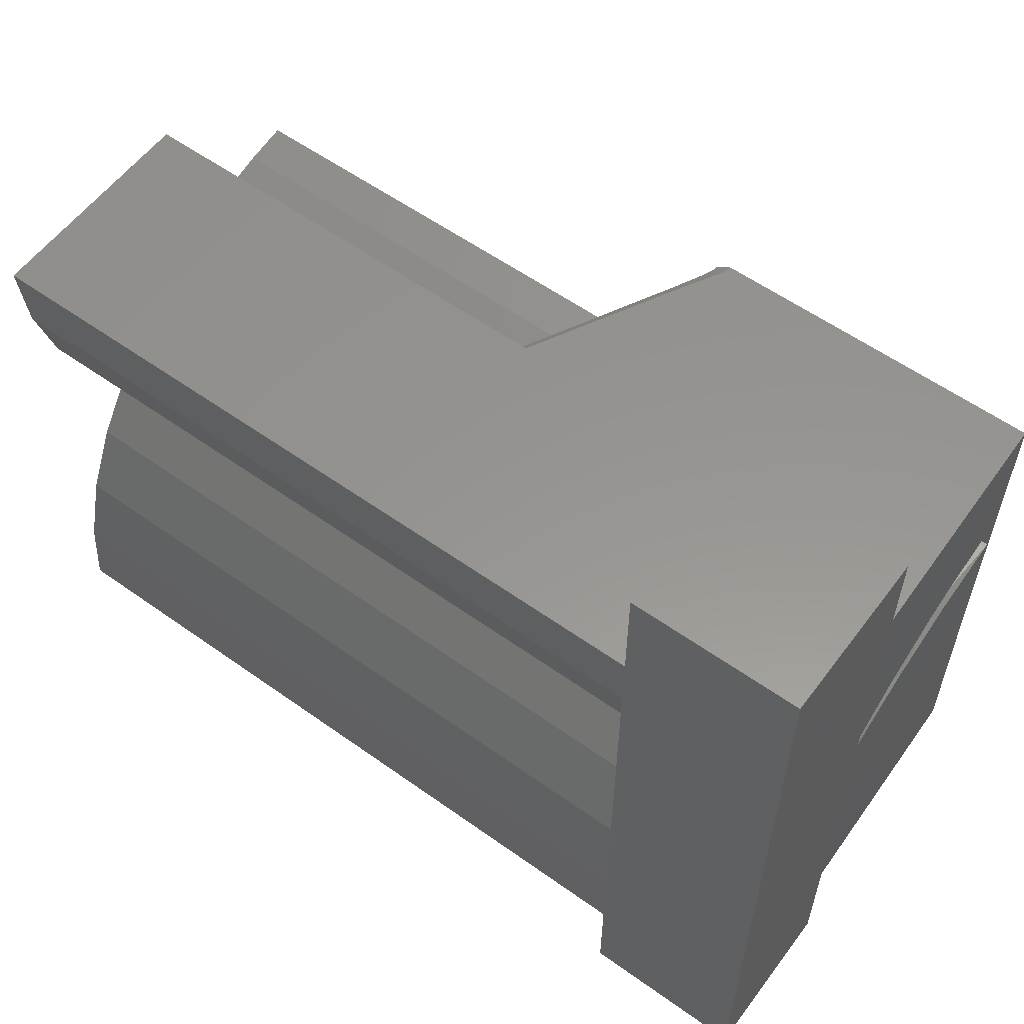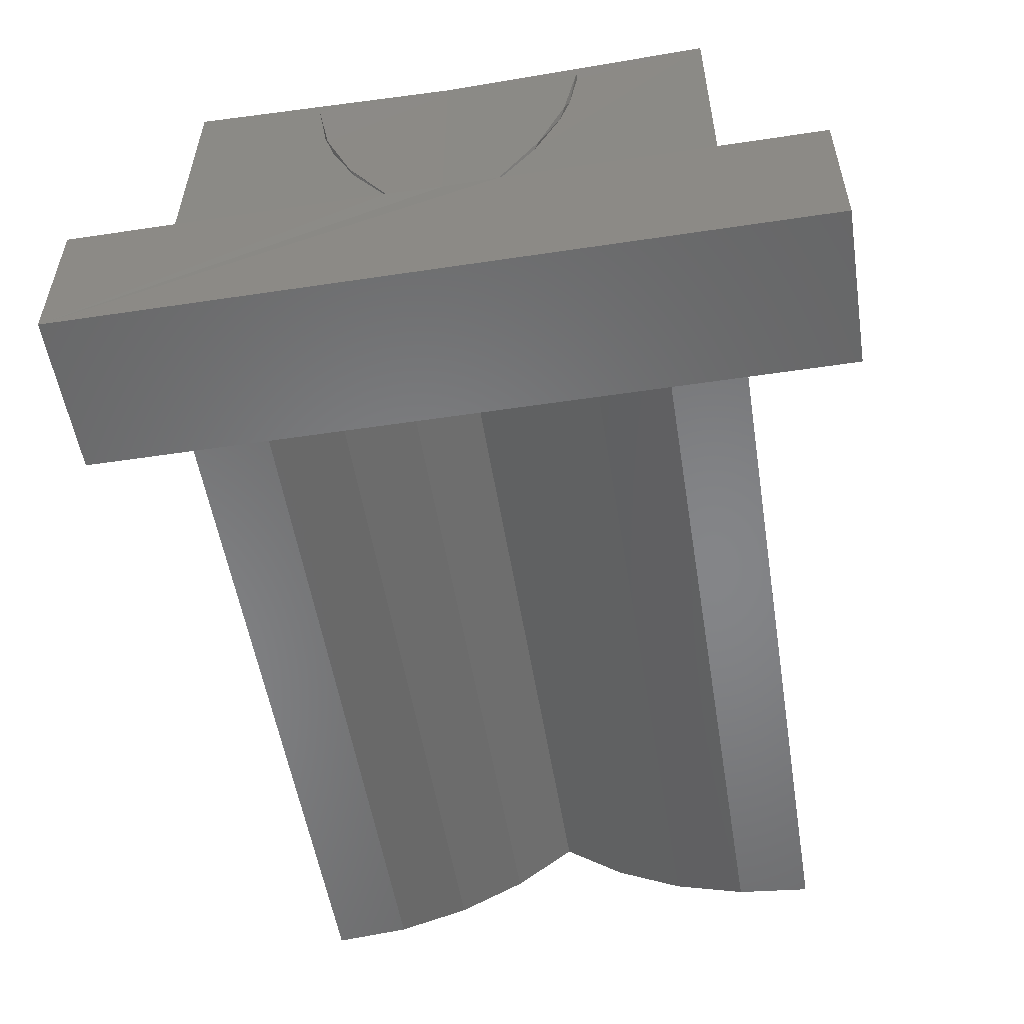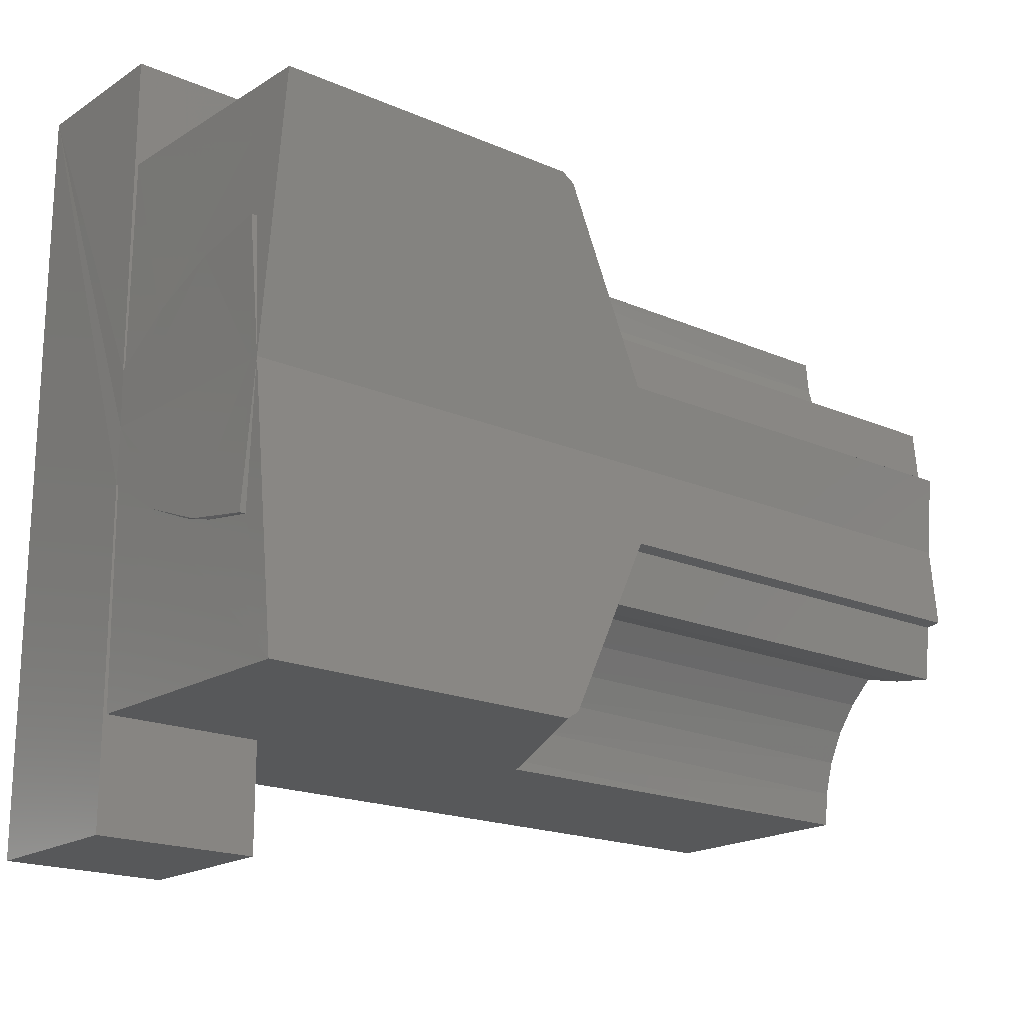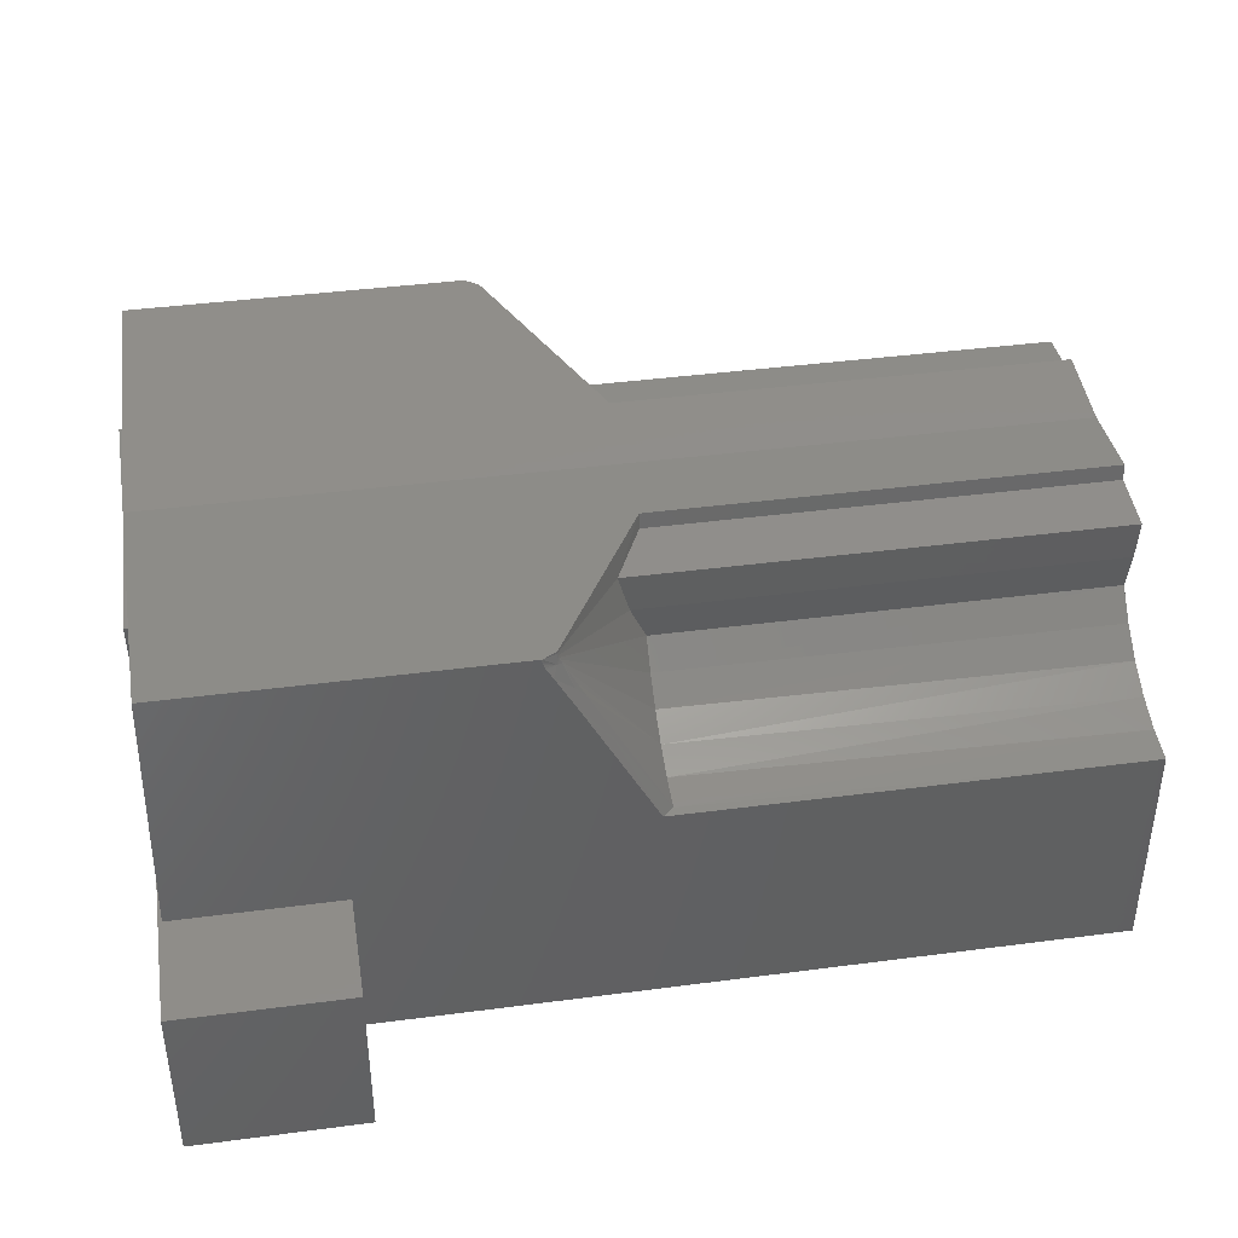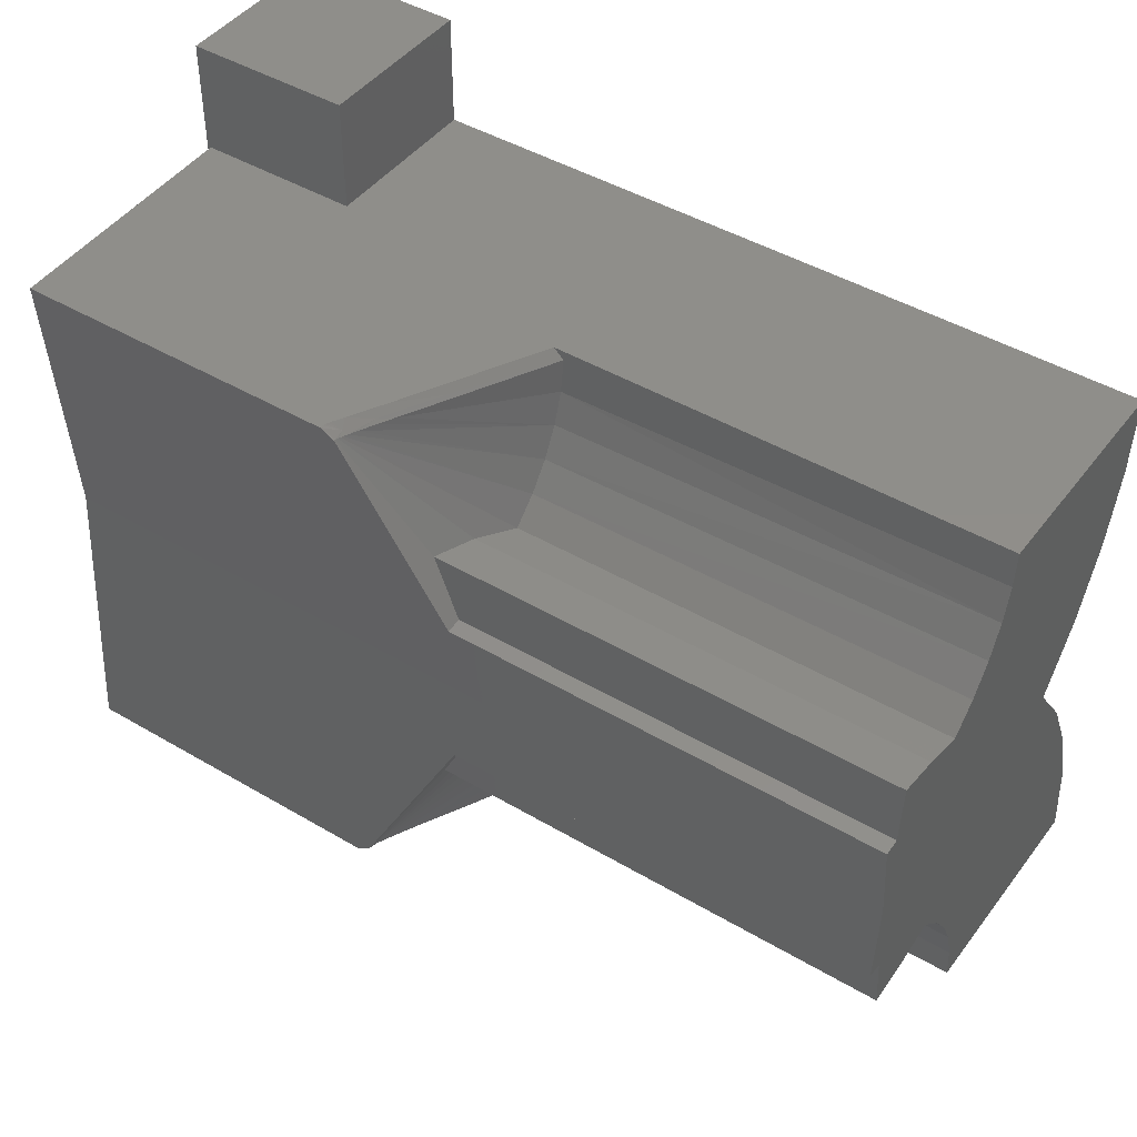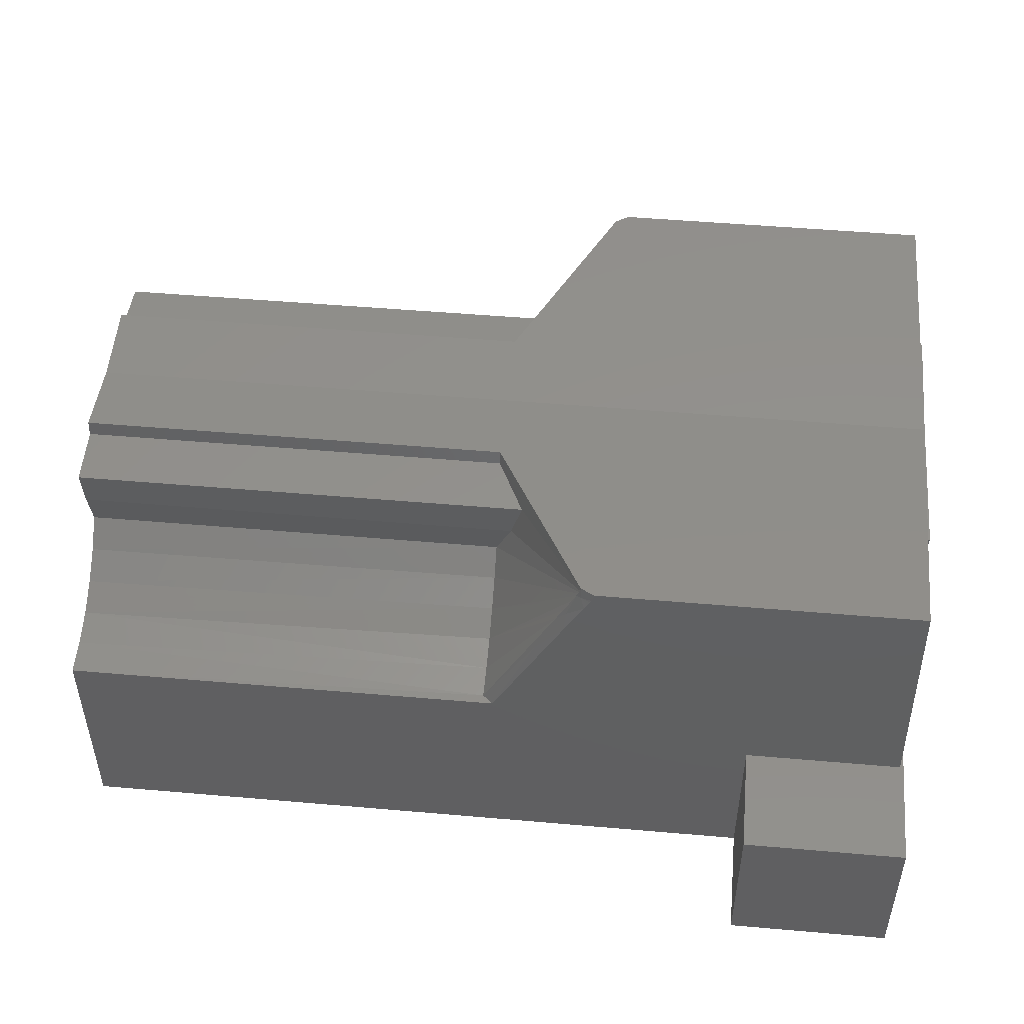
<metadata>
{"format":"stl","ext":"stl","renderer":"f3d","projection":"perspective","resolution":1024,"background":"white","views":[{"elev":57.7,"azim":-143.5,"up":"+Y"},{"elev":-53.7,"azim":-80.9,"up":"+Z"},{"elev":-18.8,"azim":-39.5,"up":"+Y"},{"elev":41.1,"azim":-9.1,"up":"+Z"},{"elev":44.8,"azim":34.5,"up":"+Y"},{"elev":49.6,"azim":-174.5,"up":"+Z"}]}
</metadata>
<code>
# stl→obj: 143 verts, 282 faces
v 0 -0.5625 0
v 0.1406 -0.5625 -8.611e-18
v 8.611e-18 -0.5625 0.1406
v 0.1406 -0.5625 0.1406
v 0 0.09375 0
v 8.611e-18 0.09375 0.1406
v 0.1406 0.09375 -8.611e-18
v 0.1406 0.09375 0.1406
v 0.1406 -0.2344 -8.611e-18
v 0.1406 8.327e-17 -8.611e-18
v 0.1406 -0.06364 0.005747
v 0.1406 -0.1252 0.0228
v 0.1406 -0.1828 0.05061
v 0.1406 -0.2344 0.08828
v 0.1406 -0.286 0.05061
v 0.1406 -0.3435 0.0228
v 0.1406 -0.4051 0.005747
v 0.1406 -0.4688 -8.611e-18
v 0.75 -0.4108 0.1999
v 0.75 -0.4393 0.1921
v 0.75 -0.02943 0.1921
v 0.75 0 0.1895
v 0.75 -0.4688 0.1895
v 0.75 -0.2344 0.08828
v 0.75 -0.1828 0.05061
v 0.75 -0.1252 0.0228
v 0.75 -0.06364 0.005747
v 0.75 0 -4.592e-17
v 0.75 -0.115 0.3225
v 0.75 -0.1634 0.327
v 0.75 -0.3054 0.327
v 0.75 -0.3537 0.3225
v 0.75 -0.3485 0.2865
v 0.75 -0.1202 0.2865
v 0.75 -0.2344 0.3335
v 0.75 -0.3037 0.34
v 0.75 -0.1651 0.34
v 0.75 -0.4688 -4.592e-17
v 0.75 -0.4051 0.005747
v 0.75 -0.3435 0.0228
v 0.75 -0.286 0.05061
v 0.75 -0.05792 0.1999
v 0.75 -0.08458 0.2127
v 0.75 -0.3842 0.2127
v 0.75 -0.1085 0.2299
v 0.75 -0.3602 0.2299
v 0.75 -0.1291 0.2512
v 0.75 -0.3397 0.2512
v 0 -0.2831 0.1406
v 0.000832 -0.2344 0.1406
v 0 -0.1857 0.1406
v 0.3547 -0.115 0.3225
v 0.3649 -0.1203 0.2859
v 0.3789 -0.1291 0.2512
v 0 -0.115 0.3225
v 0.004619 -0.1229 0.2739
v 0 -0.1271 0.2578
v 0.005237 -0.115 0.3225
v 0.001588 -0.1857 0.1406
v 0 -0.1509 0.1965
v 0.002847 -0.1548 0.189
v 0.004026 -0.1321 0.2419
v 0.003125 -0.4688 0.1406
v 0.002847 -0.314 0.189
v 0.001588 -0.2831 0.1406
v 0.007895 -0.4688 0.3553
v 0.002664 -0.2344 0.3335
v 0.005237 -0.3537 0.3225
v 0.004619 -0.3458 0.2739
v 0.004026 -0.3367 0.2419
v 0.002644 -0.2344 0.3252
v 0.2964 -0.4616 0.3511
v 0.2971 -0.4614 0.3491
v 0.3649 -0.3484 0.2859
v 0.296 -0.4617 0.3531
v 0.2979 -0.4613 0.347
v 0.2994 -0.4612 0.3435
v 0.3789 -0.359 0.231
v 0.3026 -0.4611 0.3367
v 0.3789 -0.4064 0.2016
v 0.3789 -0.3815 0.2143
v 0.3099 -0.461 0.3223
v 0.3161 -0.461 0.31
v 0.3789 -0.4332 0.1933
v 0.3789 -0.4609 0.1897
v 0.3547 -0.3537 0.3225
v 0.3789 -0.3054 0.327
v 0.3789 -0.3037 0.34
v 0.2958 -0.4618 0.3546
v 0.3789 -0.3397 0.2512
v 0.3789 -0.1634 0.327
v 0.2843 -0.4688 0.3553
v 0.3947 -0.3037 0.34
v 0.3947 -0.4688 0.1895
v 0.37 -0.4688 0.1895
v 0.1406 -0.4688 0.1406
v 0 -0.3537 0.3225
v 0 -0.3416 0.2578
v 0 -0.3178 0.1965
v 0.003125 0 0.1406
v 0.007895 0 0.3553
v 0.2971 -0.007307 0.3491
v 0.2964 -0.007161 0.3511
v 0.296 -0.007039 0.3531
v 0.3789 -0.1097 0.231
v 0.2994 -0.007514 0.3435
v 0.2979 -0.007404 0.347
v 0.3789 -0.08726 0.2143
v 0.3789 -0.06231 0.2016
v 0.3026 -0.007623 0.3367
v 0.3161 -0.007788 0.31
v 0.3099 -0.007768 0.3223
v 0.3789 -0.03559 0.1933
v 0.3789 -0.007845 0.1897
v 0.2958 -0.00698 0.3546
v 0.3789 -0.1651 0.34
v 0.3947 -0.1651 0.34
v 0.2843 0 0.3553
v 0.3947 0 0.1895
v 0.37 0 0.1895
v 0.1406 -2.776e-17 0.1406
v 0.3332 -0.4635 0.2713
v 0.3087 -0.4688 0.3062
v 0.3073 -0.4636 0.321
v 0.2922 -0.4688 0.3366
v 0.2844 -0.4688 0.3537
v 0.2953 -0.4638 0.3445
v 0.2846 -0.4688 0.3522
v 0.2852 -0.4688 0.3501
v 0.2861 -0.4688 0.3478
v 0.2871 -0.4688 0.3457
v 0.2892 -0.4688 0.3419
v 0.2922 0 0.3366
v 0.3087 0 0.3062
v 0.2844 0 0.3537
v 0.2846 0 0.3522
v 0.2852 0 0.3501
v 0.2861 0 0.3478
v 0.2871 0 0.3457
v 0.2892 0 0.3419
v 0.3332 -0.005203 0.2713
v 0.3073 -0.005179 0.321
v 0.2953 -0.00499 0.3445
f 1 2 3
f 3 2 4
f 5 6 7
f 7 6 8
f 9 10 11
f 9 11 12
f 9 12 13
f 9 13 14
f 9 14 15
f 9 15 16
f 9 16 17
f 9 17 18
f 5 7 10
f 5 10 9
f 5 9 18
f 5 18 2
f 5 2 1
f 19 20 21
f 22 21 20
f 22 20 23
f 22 23 24
f 22 24 25
f 22 25 26
f 22 26 27
f 22 27 28
f 29 30 31
f 29 31 32
f 29 32 33
f 29 33 34
f 35 36 31
f 35 31 30
f 35 30 37
f 23 38 39
f 23 39 40
f 23 40 41
f 23 41 24
f 21 42 19
f 19 42 43
f 19 43 44
f 44 43 45
f 44 45 46
f 46 45 47
f 46 47 48
f 48 47 34
f 48 34 33
f 5 1 3
f 5 3 49
f 5 49 50
f 5 50 51
f 5 51 6
f 52 29 53
f 53 29 34
f 53 34 54
f 54 34 47
f 14 24 15
f 15 24 41
f 15 41 16
f 16 41 40
f 16 40 17
f 17 40 39
f 17 39 18
f 18 39 38
f 55 56 57
f 55 58 56
f 59 60 61
f 59 51 60
f 57 56 62
f 57 62 60
f 62 61 60
f 63 64 65
f 63 66 64
f 66 67 68
f 66 68 69
f 66 69 70
f 66 70 64
f 55 71 67
f 51 50 60
f 60 50 57
f 57 50 71
f 57 71 55
f 72 73 74
f 72 74 75
f 76 77 78
f 79 80 81
f 79 81 77
f 81 78 77
f 82 83 80
f 82 80 79
f 84 80 83
f 85 84 83
f 86 87 88
f 86 88 89
f 86 89 75
f 86 75 74
f 90 74 73
f 90 73 76
f 90 76 78
f 52 91 29
f 29 91 30
f 67 66 92
f 67 92 89
f 67 89 88
f 67 88 93
f 67 93 36
f 67 36 35
f 58 55 67
f 36 93 31
f 31 93 88
f 31 88 87
f 20 85 23
f 85 94 23
f 84 20 19
f 20 84 85
f 95 94 85
f 84 19 80
f 80 19 44
f 80 44 81
f 81 44 46
f 81 46 78
f 78 46 48
f 78 48 90
f 3 4 96
f 3 96 63
f 3 63 65
f 3 65 49
f 97 69 68
f 97 98 69
f 49 64 99
f 49 65 64
f 70 69 98
f 98 99 70
f 70 99 64
f 24 14 25
f 25 14 13
f 25 13 26
f 26 13 12
f 26 12 27
f 27 12 11
f 27 11 28
f 28 11 10
f 32 86 33
f 33 86 74
f 33 74 48
f 48 74 90
f 59 61 100
f 61 101 100
f 101 61 62
f 101 62 56
f 101 56 58
f 101 58 67
f 67 71 97
f 99 50 49
f 97 71 98
f 98 71 50
f 98 50 99
f 53 102 103
f 104 53 103
f 105 106 107
f 108 109 110
f 106 108 110
f 106 105 108
f 109 111 112
f 110 109 112
f 111 109 113
f 111 113 114
f 52 53 104
f 52 104 115
f 52 115 116
f 52 116 91
f 54 105 107
f 54 107 102
f 54 102 53
f 86 32 87
f 87 32 31
f 67 35 37
f 67 37 117
f 67 117 116
f 67 116 115
f 67 115 118
f 67 118 101
f 67 97 68
f 116 117 91
f 91 117 37
f 91 37 30
f 21 113 42
f 114 113 21
f 114 21 22
f 114 22 119
f 114 119 120
f 113 109 42
f 42 109 108
f 42 108 43
f 43 108 105
f 43 105 45
f 45 105 54
f 45 54 47
f 100 121 8
f 100 8 6
f 100 6 51
f 100 51 59
f 18 96 2
f 2 96 4
f 95 122 123
f 95 85 122
f 85 83 122
f 124 122 83
f 124 83 82
f 124 82 79
f 124 79 77
f 122 124 123
f 125 123 124
f 92 126 127
f 92 127 75
f 92 75 89
f 127 126 128
f 127 128 129
f 127 129 130
f 127 130 131
f 127 131 132
f 127 132 125
f 127 125 124
f 127 124 77
f 127 77 76
f 127 76 73
f 127 73 72
f 127 72 75
f 63 96 23
f 63 23 94
f 63 94 95
f 63 95 123
f 63 123 125
f 66 63 125
f 66 125 132
f 66 132 131
f 66 131 130
f 66 130 129
f 66 129 128
f 66 128 126
f 66 126 92
f 96 18 23
f 23 18 38
f 7 8 10
f 10 8 121
f 100 133 134
f 100 134 120
f 100 120 119
f 100 119 22
f 100 22 121
f 101 118 135
f 101 135 136
f 101 136 137
f 101 137 138
f 101 138 139
f 101 139 140
f 101 140 133
f 101 133 100
f 121 22 10
f 10 22 28
f 134 141 120
f 141 114 120
f 141 111 114
f 111 141 142
f 112 111 142
f 110 112 142
f 106 110 142
f 134 142 141
f 142 134 133
f 118 115 104
f 118 104 143
f 118 143 135
f 143 104 103
f 143 103 102
f 143 102 107
f 143 107 106
f 143 106 142
f 143 142 133
f 143 133 140
f 143 140 139
f 143 139 138
f 143 138 137
f 143 137 136
f 143 136 135

</code>
